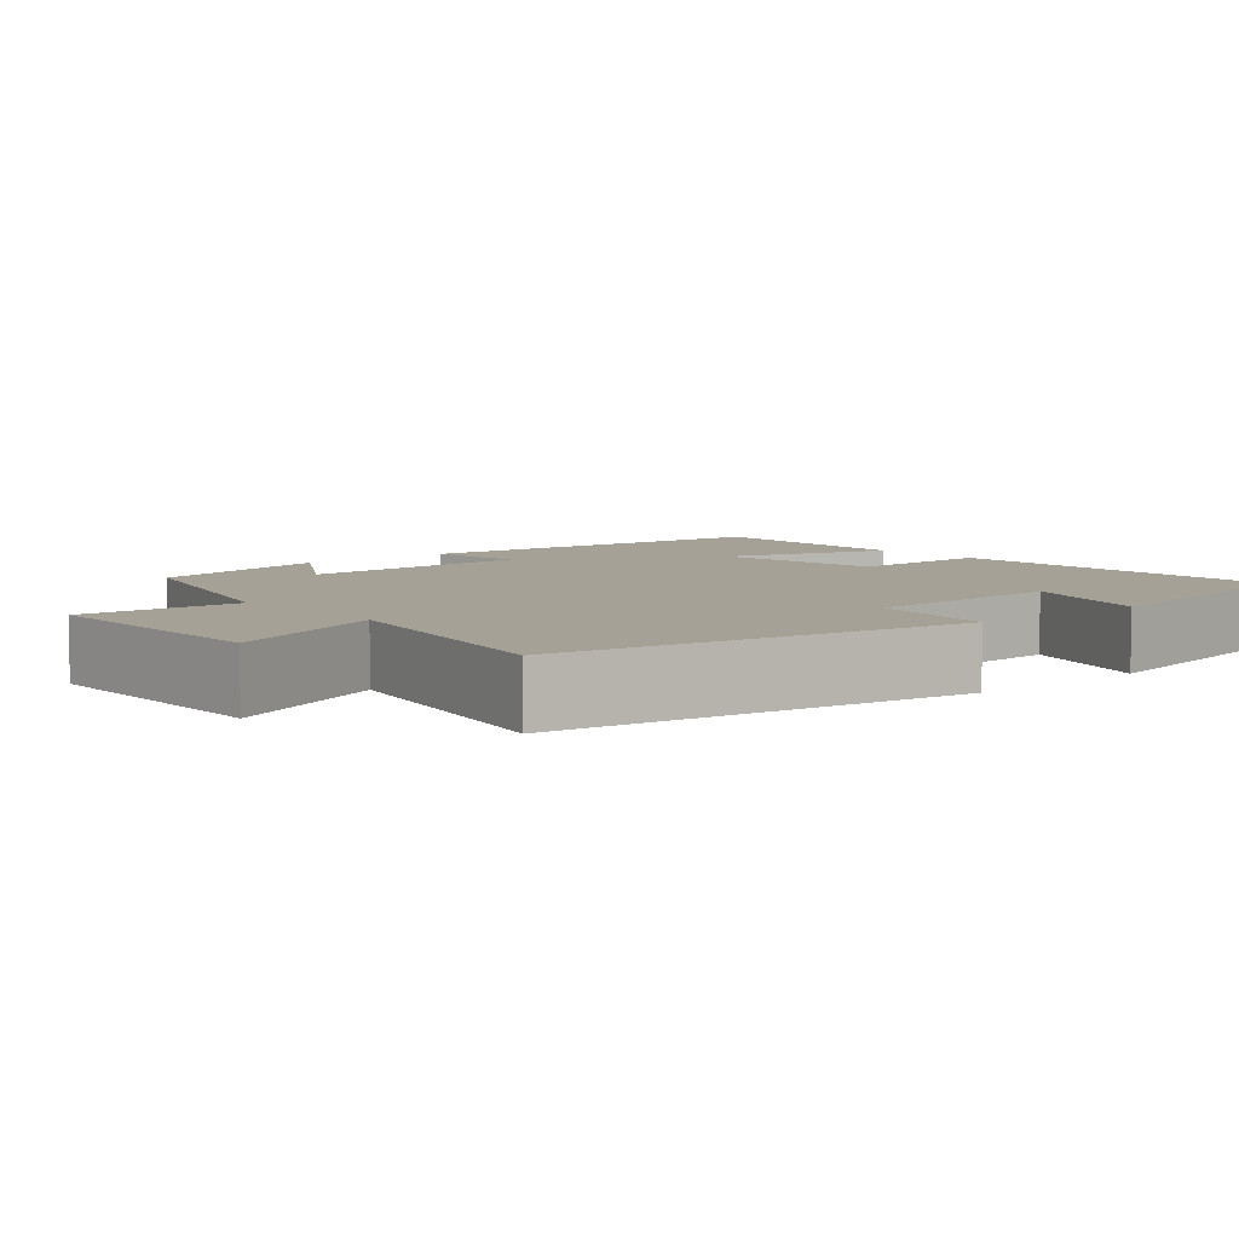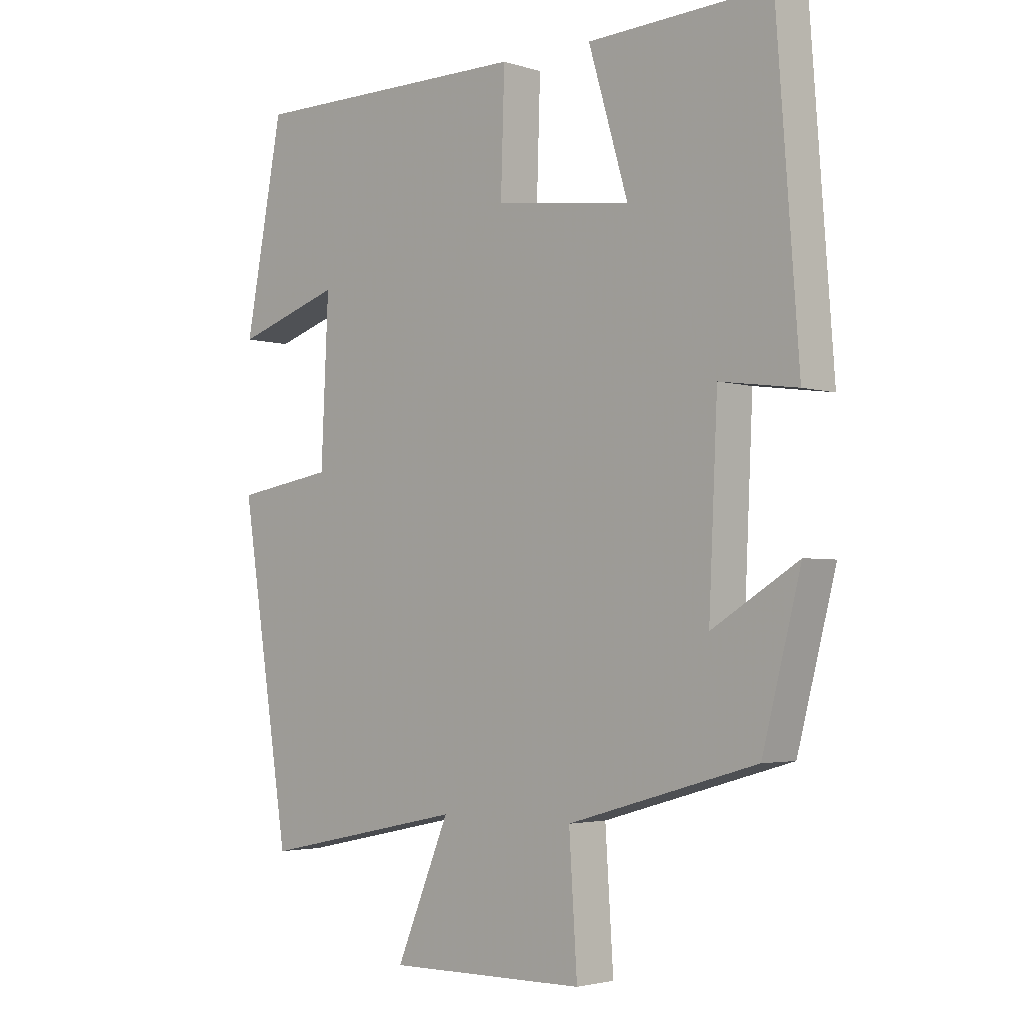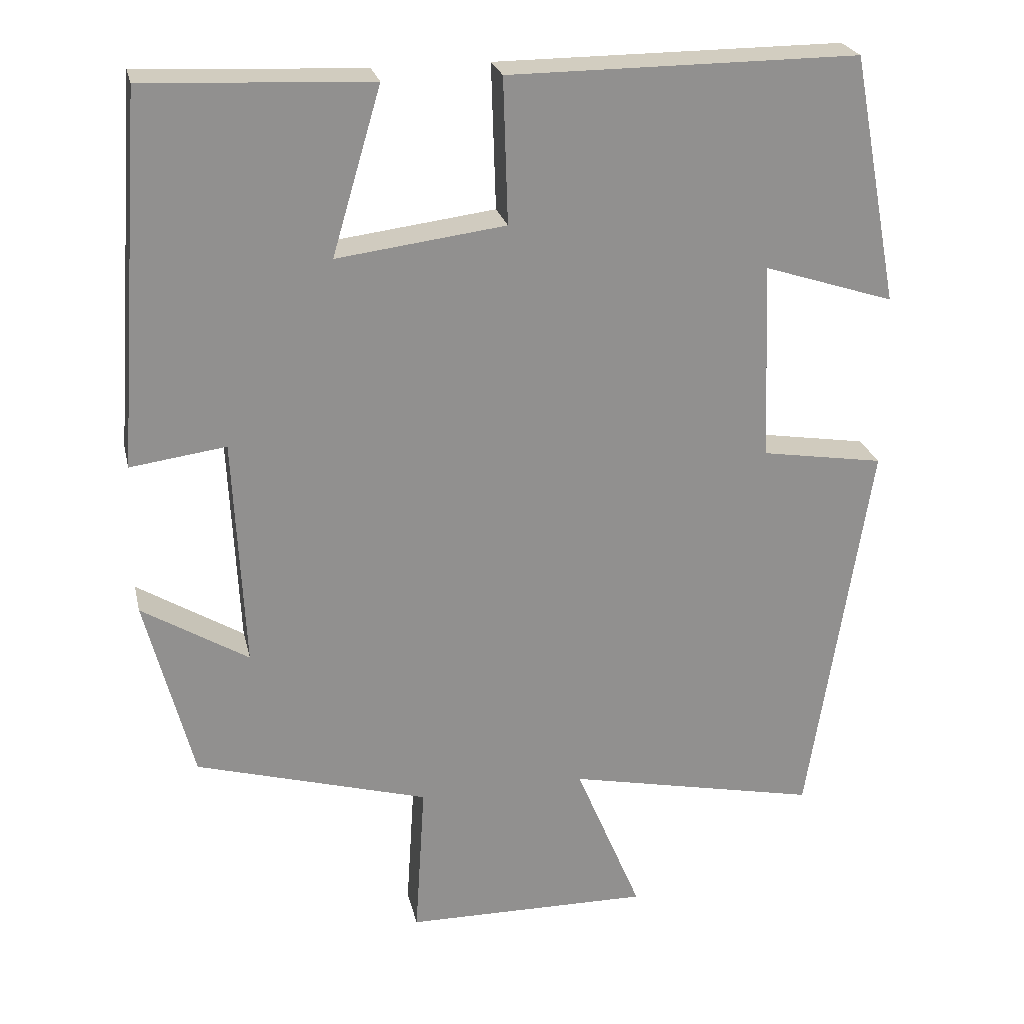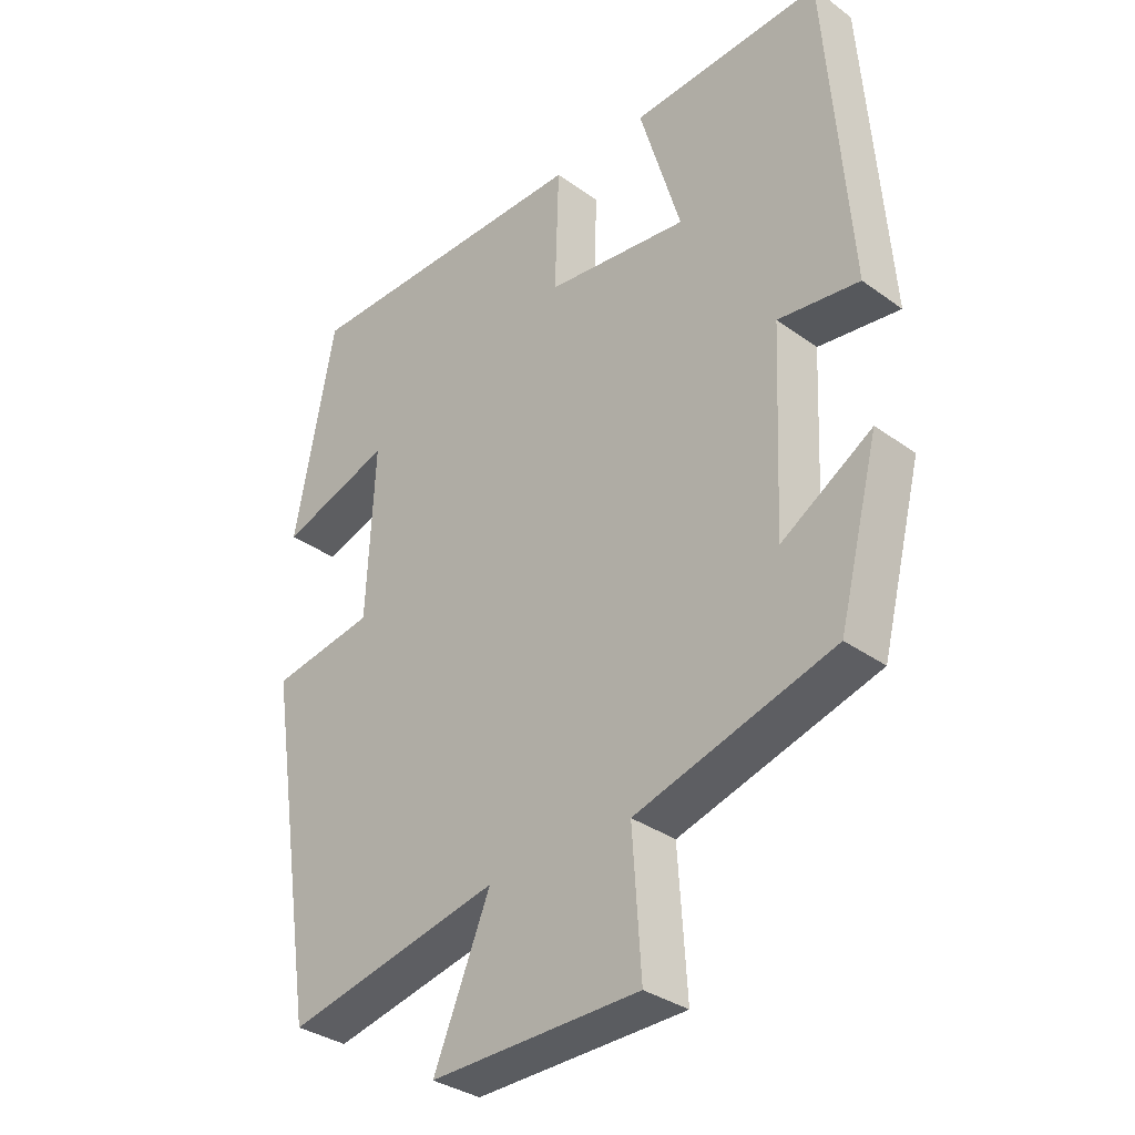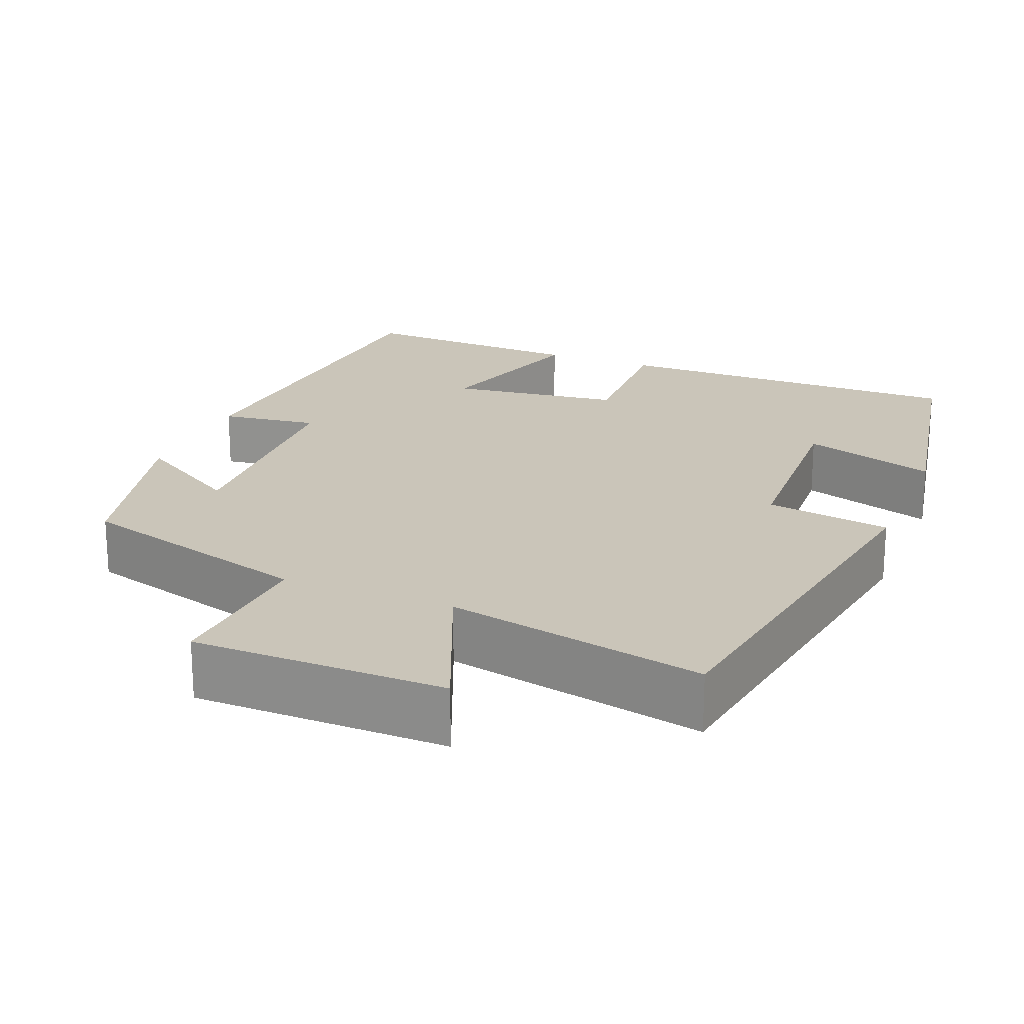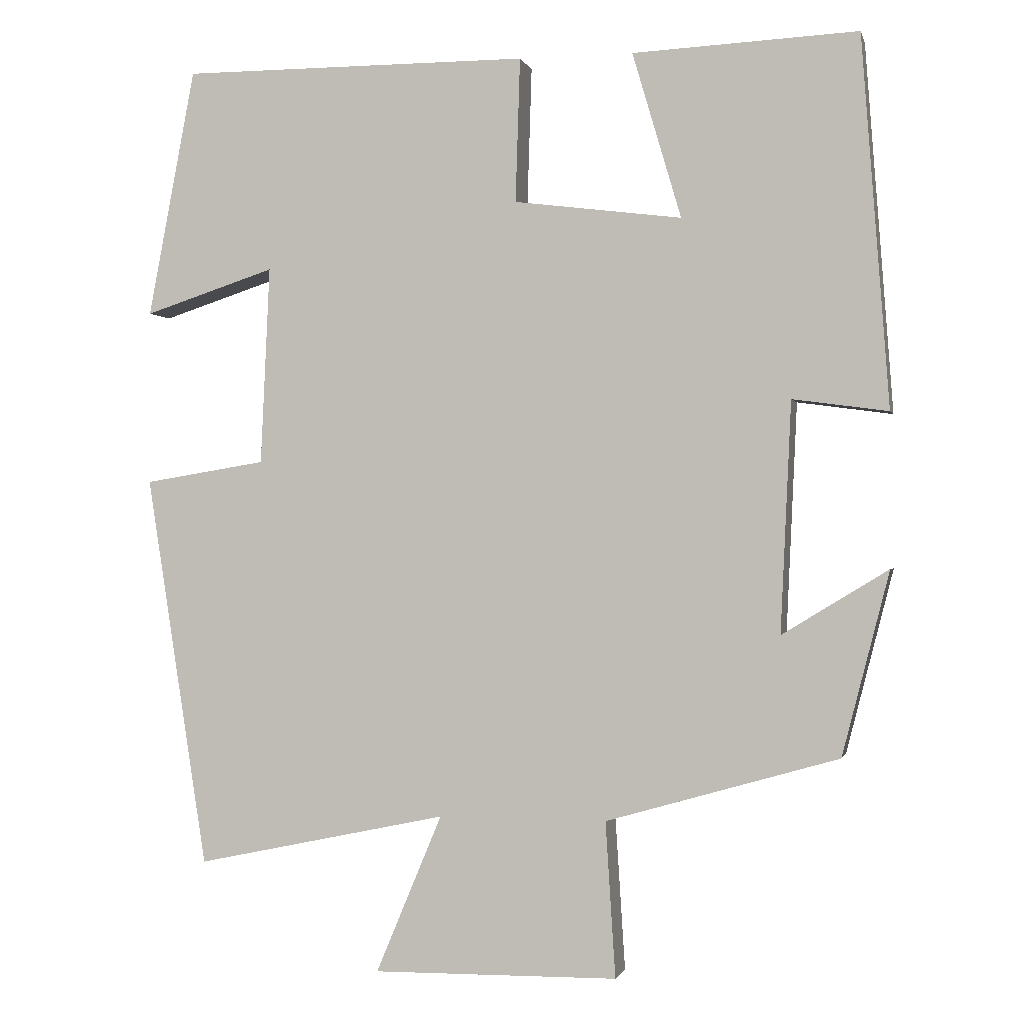
<metadata>
{"format":"obj","ext":"obj","renderer":"f3d","projection":"perspective","resolution":1024,"background":"white","views":[{"elev":6.1,"azim":-130.6,"up":"+Y"},{"elev":-3.1,"azim":43.4,"up":"+Z"},{"elev":24.4,"azim":167.4,"up":"+Z"},{"elev":-33.7,"azim":45.6,"up":"+Z"},{"elev":20.7,"azim":-157.9,"up":"+Y"},{"elev":-0.7,"azim":13.1,"up":"+Z"}]}
</metadata>
<code>
v -0.438 0.07 0.501
v 0.019 0.07 0.5
v 0.013 0.07 0.311
v 0.233 0.07 0.283
v 0.169 0.07 0.5
v 0.464 0.07 0.514
v 0.5 0.07 0.029
v 0.375 0.07 0.046
v 0.361 0.07 -0.256
v 0.5 0.07 -0.171
v 0.438 0.07 -0.412
v 0.133 0.07 -0.5
v 0.146 0.07 -0.704
v -0.176 0.07 -0.708
v -0.089 0.07 -0.5
v -0.42 0.07 -0.57
v -0.5 0.07 -0.055
v -0.34 0.07 -0.029
v -0.328 0.07 0.231
v -0.5 0.07 0.175
v -0.438 0 0.501
v 0.019 0 0.5
v 0.013 0 0.311
v 0.233 0 0.283
v 0.169 0 0.5
v 0.464 0 0.514
v 0.5 0 0.029
v 0.375 0 0.046
v 0.361 0 -0.256
v 0.5 0 -0.171
v 0.438 0 -0.412
v 0.133 0 -0.5
v 0.146 0 -0.704
v -0.176 0 -0.708
v -0.089 0 -0.5
v -0.42 0 -0.57
v -0.5 0 -0.055
v -0.34 0 -0.029
v -0.328 0 0.231
v -0.5 0 0.175
f 19 20 1 2
f 18 19 2 3
f 15 16 17 18
f 15 18 3 4
f 12 13 14 15
f 12 15 4
f 9 10 11 12
f 8 9 12 4
f 6 7 8
f 4 5 6 8
f 22 21 40 39
f 23 22 39 38
f 38 37 36 35
f 24 23 38 35
f 35 34 33 32
f 24 35 32
f 32 31 30 29
f 24 32 29 28
f 28 27 26
f 28 26 25 24
f 1 21 22 2
f 2 22 23 3
f 3 23 24 4
f 4 24 25 5
f 5 25 26 6
f 6 26 27 7
f 7 27 28 8
f 8 28 29 9
f 9 29 30 10
f 10 30 31 11
f 11 31 32 12
f 12 32 33 13
f 13 33 34 14
f 14 34 35 15
f 15 35 36 16
f 16 36 37 17
f 17 37 38 18
f 18 38 39 19
f 19 39 40 20
f 20 40 21 1

</code>
